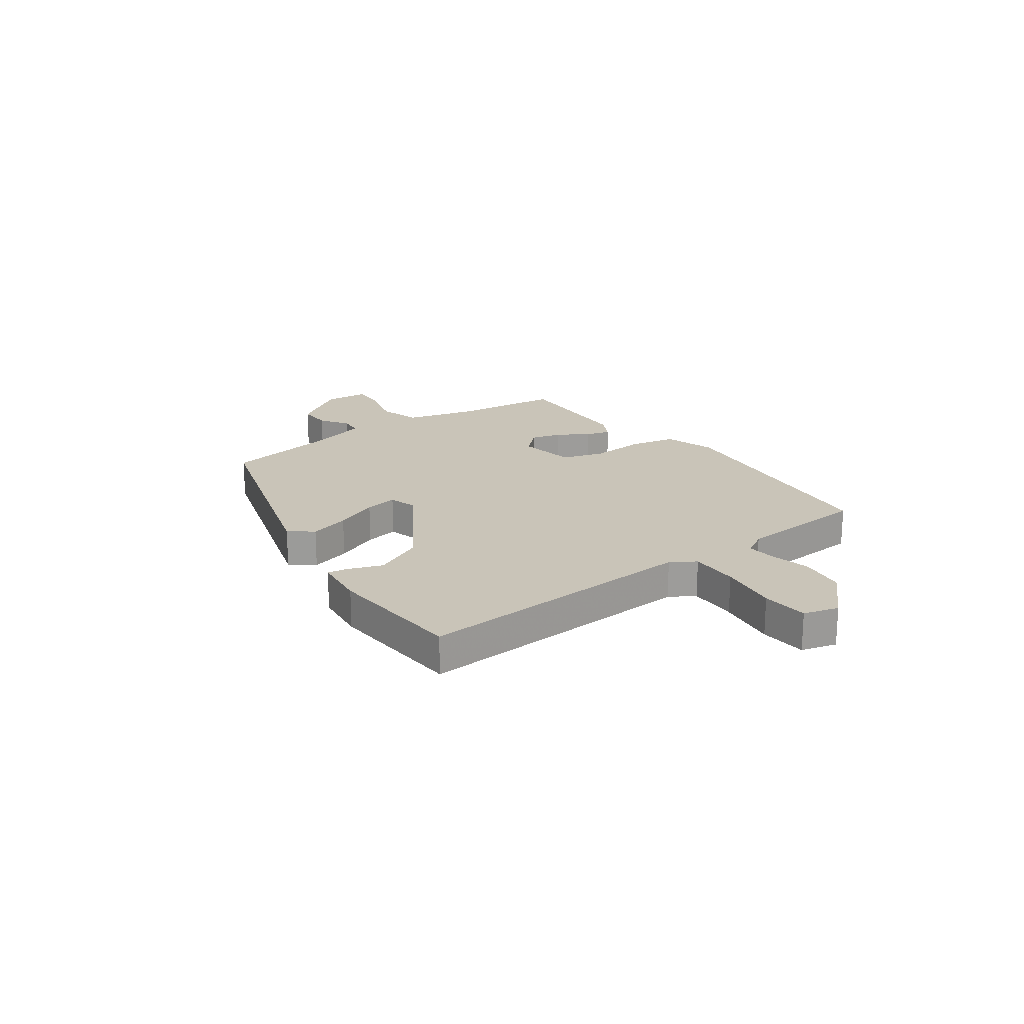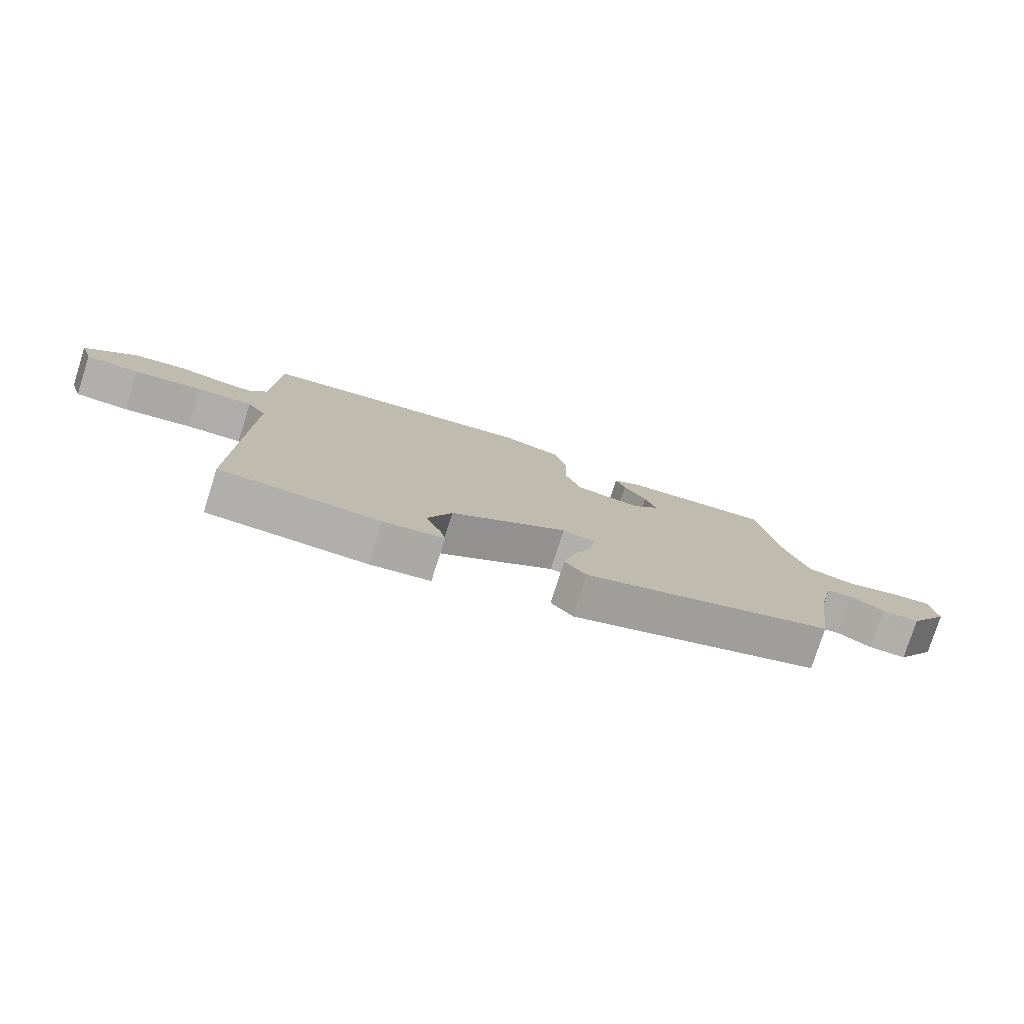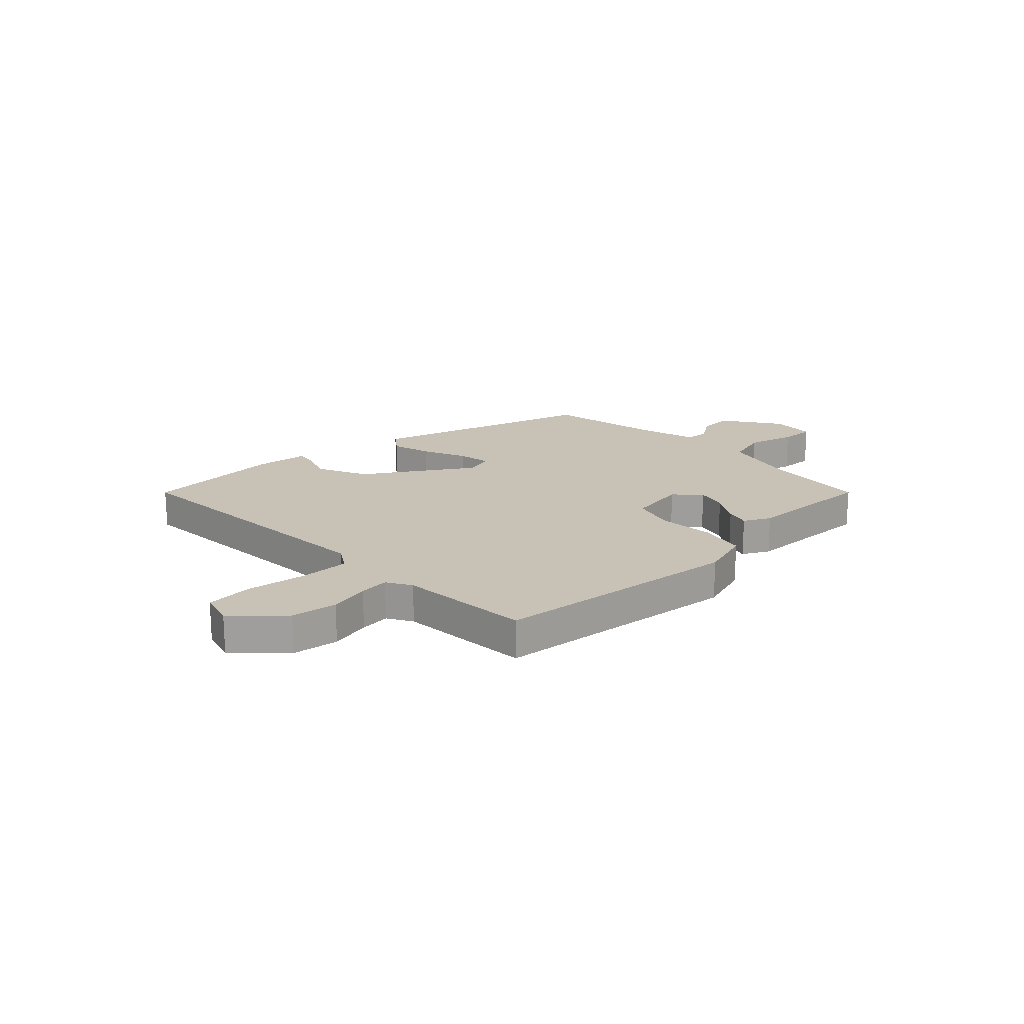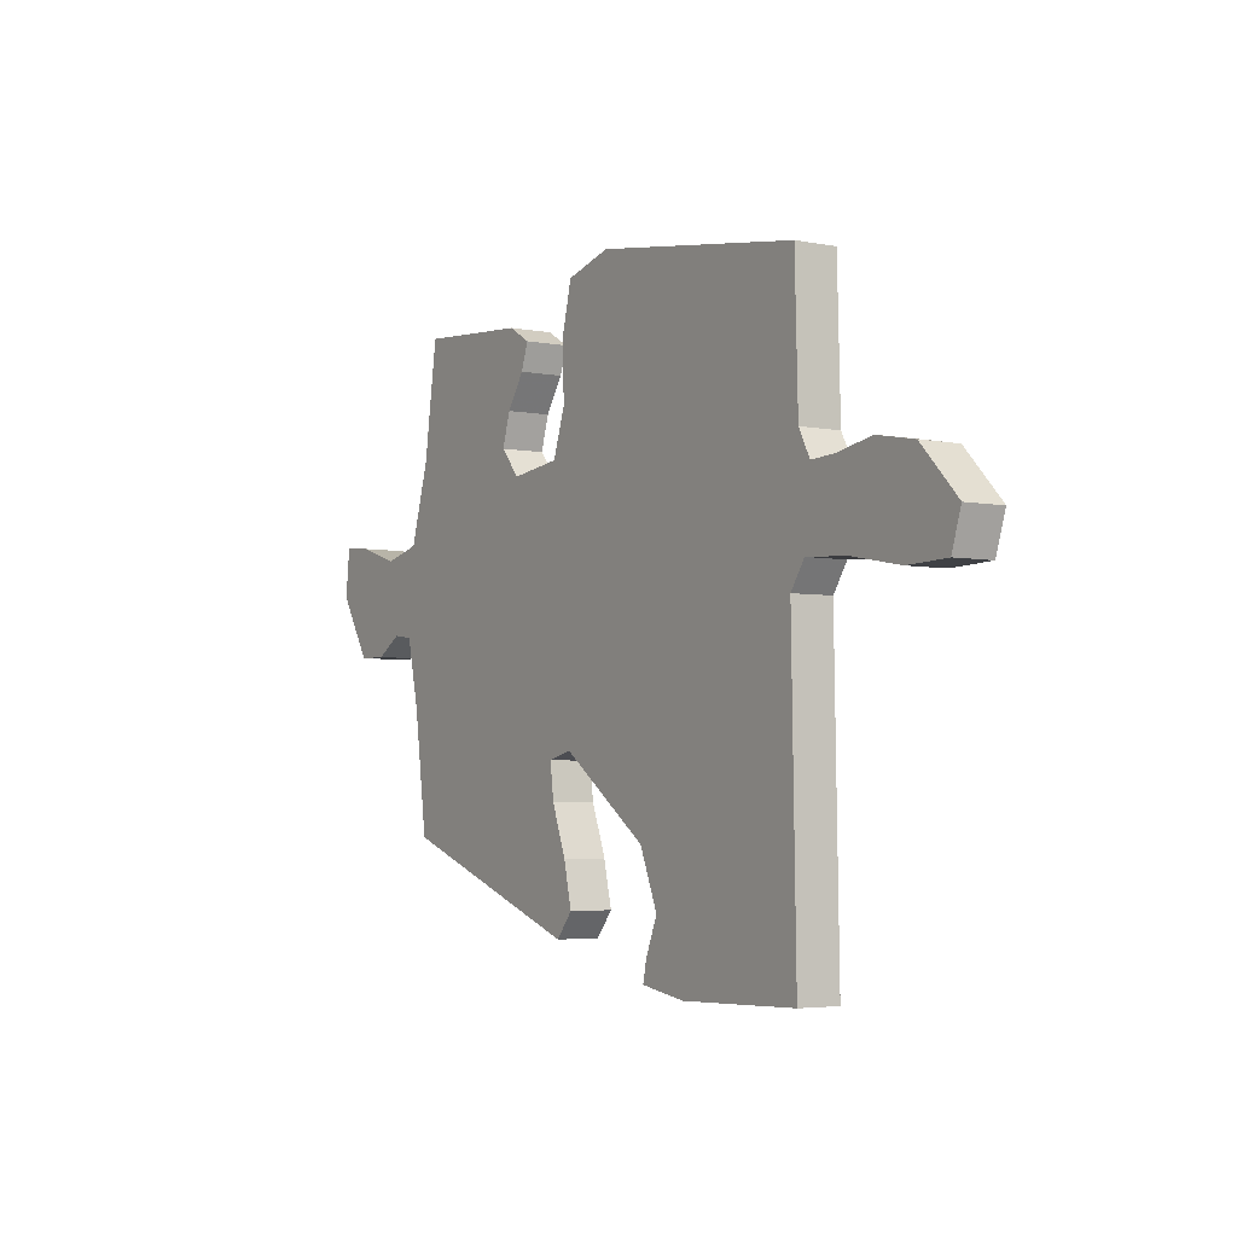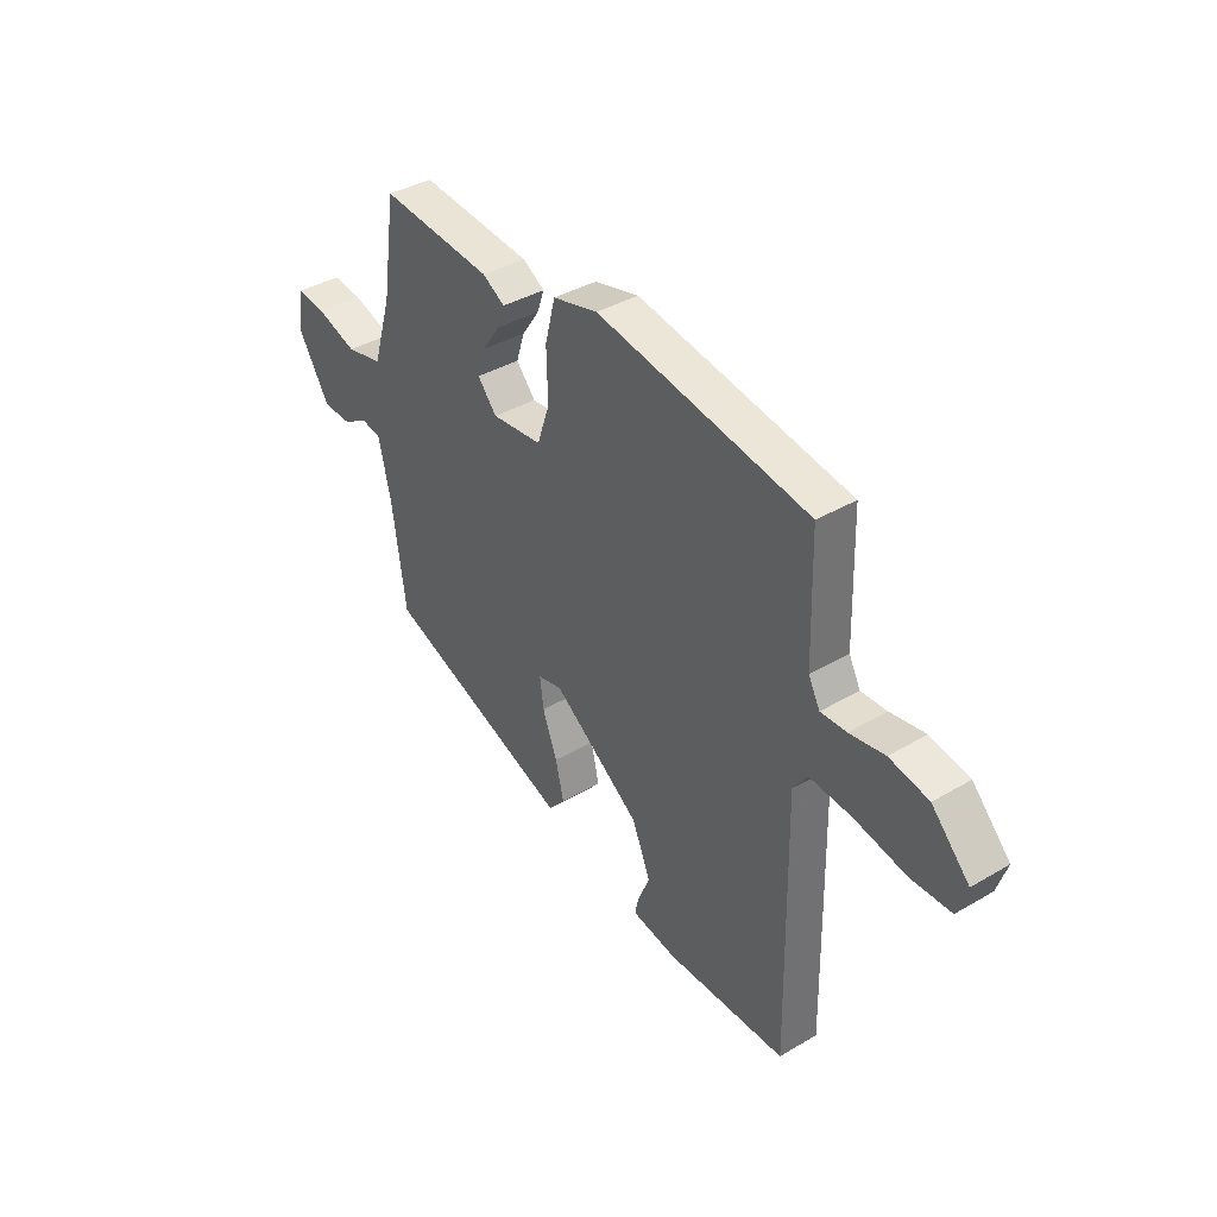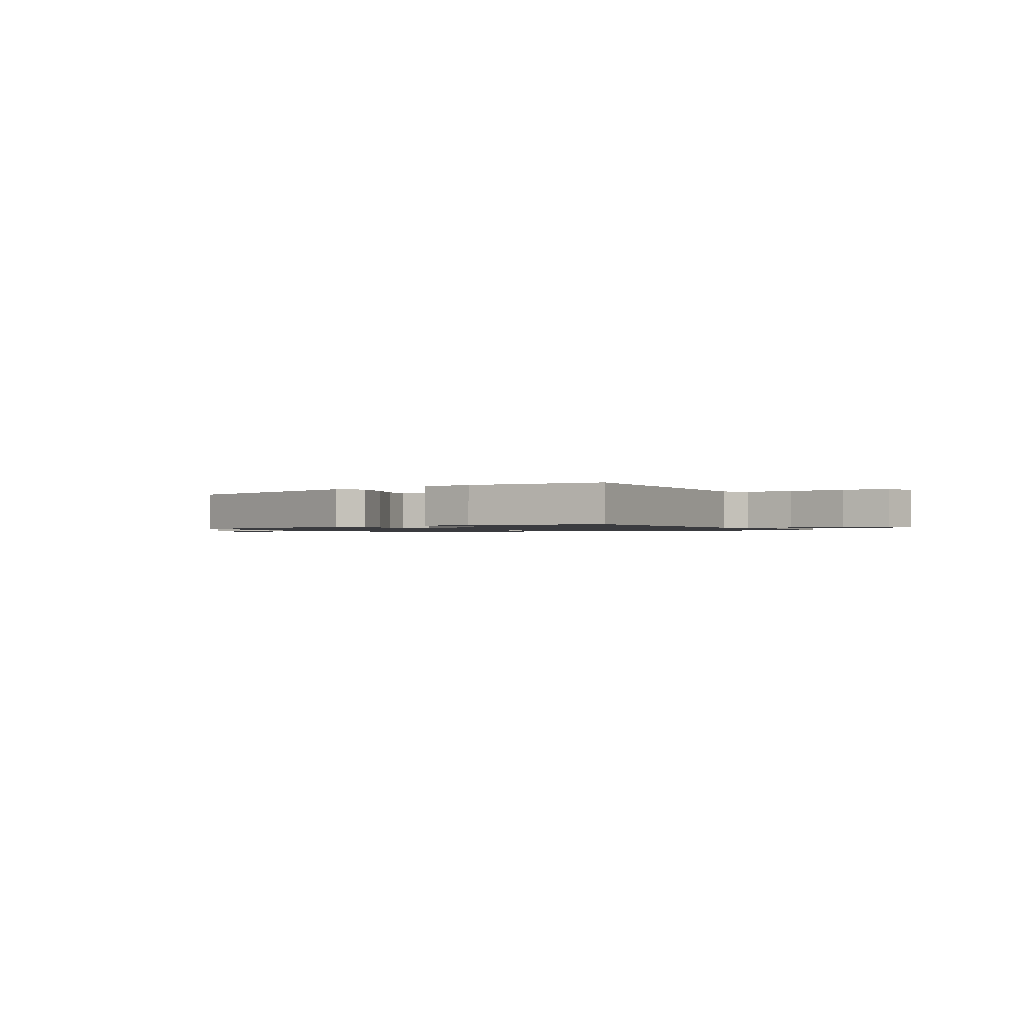
<metadata>
{"format":"obj","ext":"obj","renderer":"f3d","projection":"perspective","resolution":1024,"background":"white","views":[{"elev":20.2,"azim":-128.2,"up":"+Y"},{"elev":-78.1,"azim":-17.7,"up":"+Z"},{"elev":19.0,"azim":-46.3,"up":"+Y"},{"elev":-4.1,"azim":-122.8,"up":"+Z"},{"elev":38.7,"azim":-126.5,"up":"+Z"},{"elev":-1.2,"azim":-150.6,"up":"+Y"}]}
</metadata>
<code>
v 0.488 0.07 -0.326
v 0.074 0.07 -0.472
v 0.038 0.07 -0.429
v 0.056 0.07 -0.353
v 0.088 0.07 -0.269
v 0.096 0.07 -0.207
v 0.043 0.07 -0.194
v -0.149 0.07 -0.329
v -0.189 0.07 -0.425
v -0.163 0.07 -0.488
v -0.155 0.07 -0.525
v -0.254 0.07 -0.541
v -0.515 0.07 -0.534
v -0.505 0.07 0.002
v -0.536 0.07 0.047
v -0.628 0.07 0.041
v -0.739 0.07 0.02
v -0.827 0.07 0.023
v -0.848 0.07 0.088
v -0.766 0.07 0.173
v -0.681 0.07 0.189
v -0.605 0.07 0.175
v -0.549 0.07 0.172
v -0.524 0.07 0.219
v -0.517 0.07 0.466
v -0.057 0.07 0.538
v 0.041 0.07 0.512
v 0.063 0.07 0.426
v 0.06 0.07 0.322
v 0.087 0.07 0.243
v 0.197 0.07 0.23
v 0.239 0.07 0.278
v 0.221 0.07 0.335
v 0.183 0.07 0.391
v 0.167 0.07 0.436
v 0.215 0.07 0.464
v 0.46 0.07 0.484
v 0.49 0.07 0.285
v 0.531 0.07 0.151
v 0.611 0.07 0.132
v 0.7 0.07 0.16
v 0.764 0.07 0.166
v 0.774 0.07 0.083
v 0.706 0.07 -0.026
v 0.643 0.07 -0.027
v 0.588 0.07 0.006
v 0.544 0.07 0
v 0.517 0.07 -0.118
v 0.488 0 -0.326
v 0.074 0 -0.472
v 0.038 0 -0.429
v 0.056 0 -0.353
v 0.088 0 -0.269
v 0.096 0 -0.207
v 0.043 0 -0.194
v -0.149 0 -0.329
v -0.189 0 -0.425
v -0.163 0 -0.488
v -0.155 0 -0.525
v -0.254 0 -0.541
v -0.515 0 -0.534
v -0.505 0 0.002
v -0.536 0 0.047
v -0.628 0 0.041
v -0.739 0 0.02
v -0.827 0 0.023
v -0.848 0 0.088
v -0.766 0 0.173
v -0.681 0 0.189
v -0.605 0 0.175
v -0.549 0 0.172
v -0.524 0 0.219
v -0.517 0 0.466
v -0.057 0 0.538
v 0.041 0 0.512
v 0.063 0 0.426
v 0.06 0 0.322
v 0.087 0 0.243
v 0.197 0 0.23
v 0.239 0 0.278
v 0.221 0 0.335
v 0.183 0 0.391
v 0.167 0 0.436
v 0.215 0 0.464
v 0.46 0 0.484
v 0.49 0 0.285
v 0.531 0 0.151
v 0.611 0 0.132
v 0.7 0 0.16
v 0.764 0 0.166
v 0.774 0 0.083
v 0.706 0 -0.026
v 0.643 0 -0.027
v 0.588 0 0.006
v 0.544 0 0
v 0.517 0 -0.118
f 44 45 46
f 43 44 46
f 42 43 46
f 41 42 46
f 40 41 46
f 39 40 46 47
f 38 39 47 48
f 36 37 38
f 35 36 38
f 34 35 38
f 33 34 38
f 38 48 1
f 33 38 1
f 32 33 1
f 27 28 29
f 26 27 29
f 25 26 29
f 24 25 29
f 23 24 29 30
f 20 21 22
f 19 20 22
f 18 19 22
f 17 18 22
f 16 17 22
f 15 16 22 23
f 23 30 31
f 15 23 31
f 14 15 31
f 12 13 14
f 11 12 14
f 10 11 14
f 9 10 14
f 3 4 5
f 2 3 5
f 1 2 5
f 1 5 6
f 32 1 6
f 31 32 6
f 8 9 14
f 7 8 14 31
f 6 7 31
f 94 93 92
f 94 92 91
f 94 91 90
f 94 90 89
f 94 89 88
f 95 94 88 87
f 96 95 87 86
f 86 85 84
f 86 84 83
f 86 83 82
f 86 82 81
f 49 96 86
f 49 86 81
f 49 81 80
f 77 76 75
f 77 75 74
f 77 74 73
f 77 73 72
f 78 77 72 71
f 70 69 68
f 70 68 67
f 70 67 66
f 70 66 65
f 70 65 64
f 71 70 64 63
f 79 78 71
f 79 71 63
f 79 63 62
f 62 61 60
f 62 60 59
f 62 59 58
f 62 58 57
f 53 52 51
f 53 51 50
f 53 50 49
f 54 53 49
f 54 49 80
f 54 80 79
f 62 57 56
f 79 62 56 55
f 79 55 54
f 1 49 50 2
f 2 50 51 3
f 3 51 52 4
f 4 52 53 5
f 5 53 54 6
f 6 54 55 7
f 7 55 56 8
f 8 56 57 9
f 9 57 58 10
f 10 58 59 11
f 11 59 60 12
f 12 60 61 13
f 13 61 62 14
f 14 62 63 15
f 15 63 64 16
f 16 64 65 17
f 17 65 66 18
f 18 66 67 19
f 19 67 68 20
f 20 68 69 21
f 21 69 70 22
f 22 70 71 23
f 23 71 72 24
f 24 72 73 25
f 25 73 74 26
f 26 74 75 27
f 27 75 76 28
f 28 76 77 29
f 29 77 78 30
f 30 78 79 31
f 31 79 80 32
f 32 80 81 33
f 33 81 82 34
f 34 82 83 35
f 35 83 84 36
f 36 84 85 37
f 37 85 86 38
f 38 86 87 39
f 39 87 88 40
f 40 88 89 41
f 41 89 90 42
f 42 90 91 43
f 43 91 92 44
f 44 92 93 45
f 45 93 94 46
f 46 94 95 47
f 47 95 96 48
f 48 96 49 1

</code>
